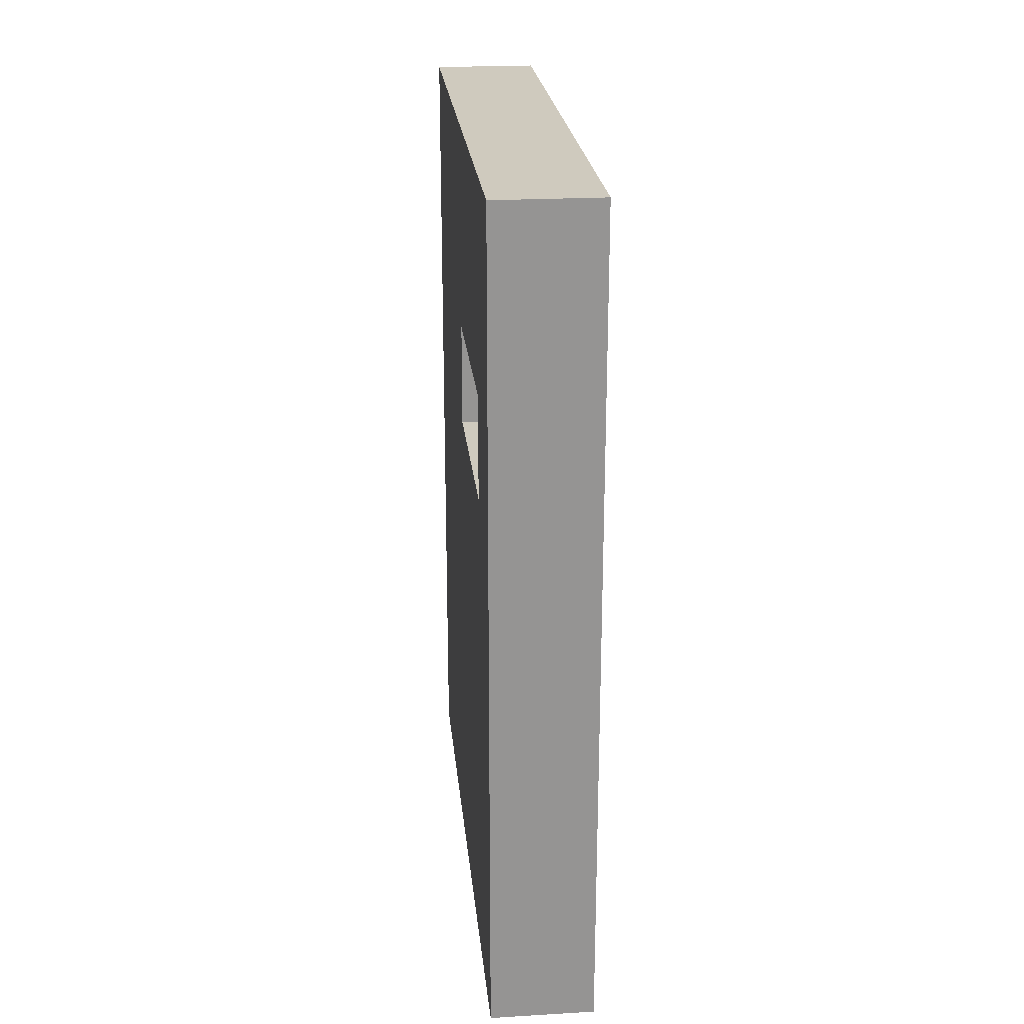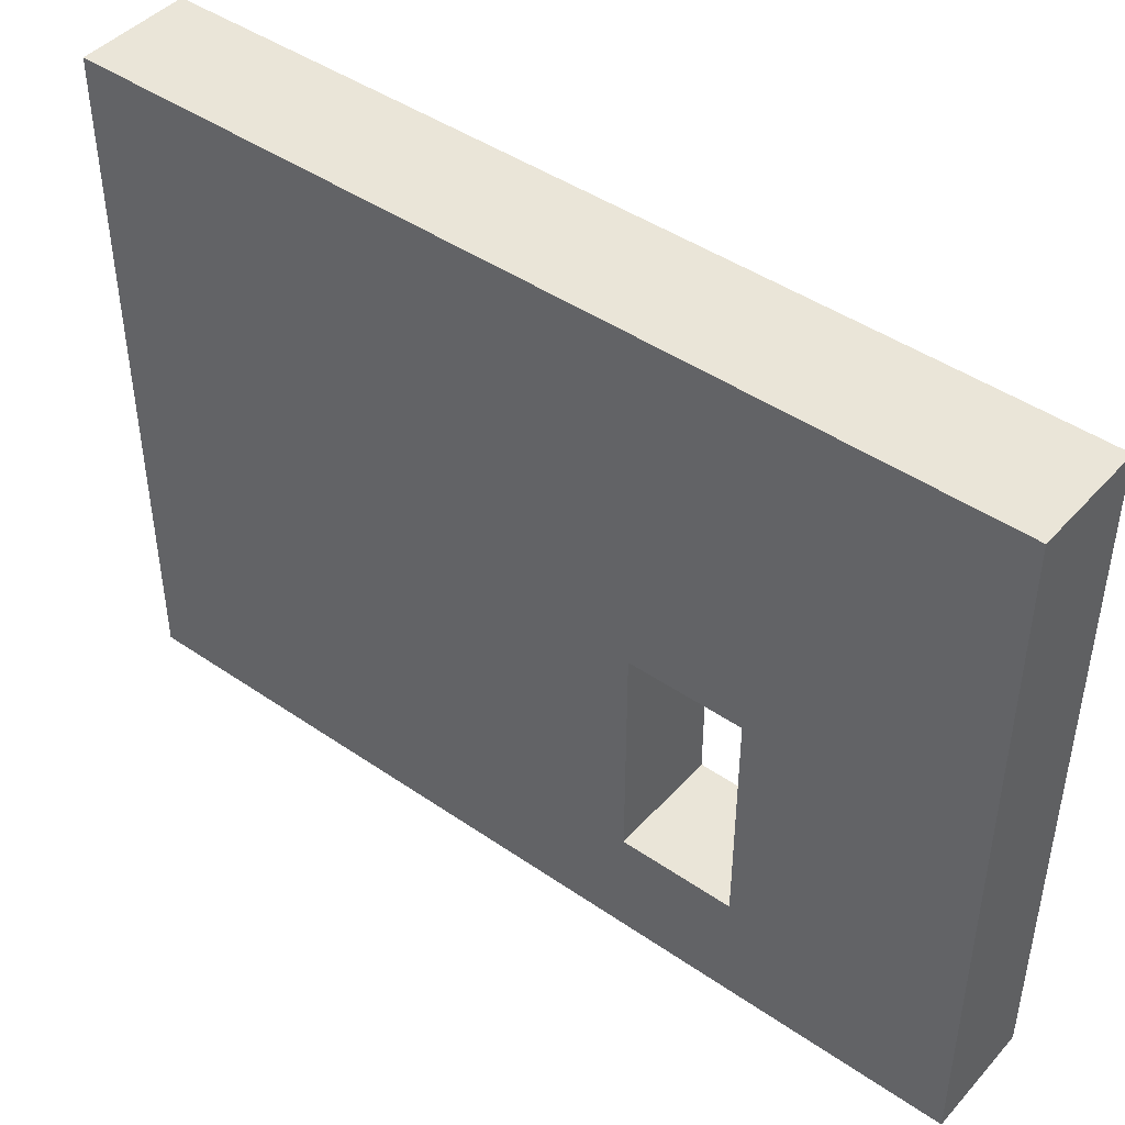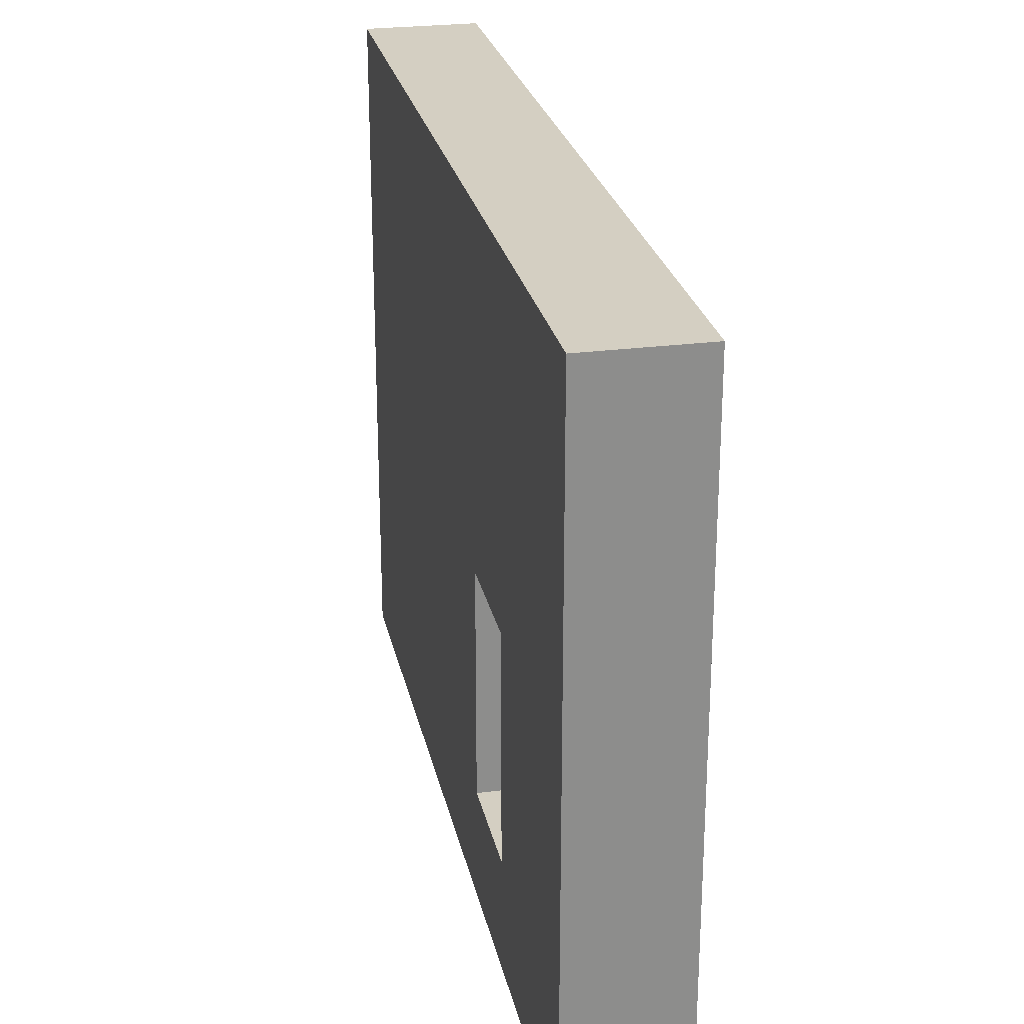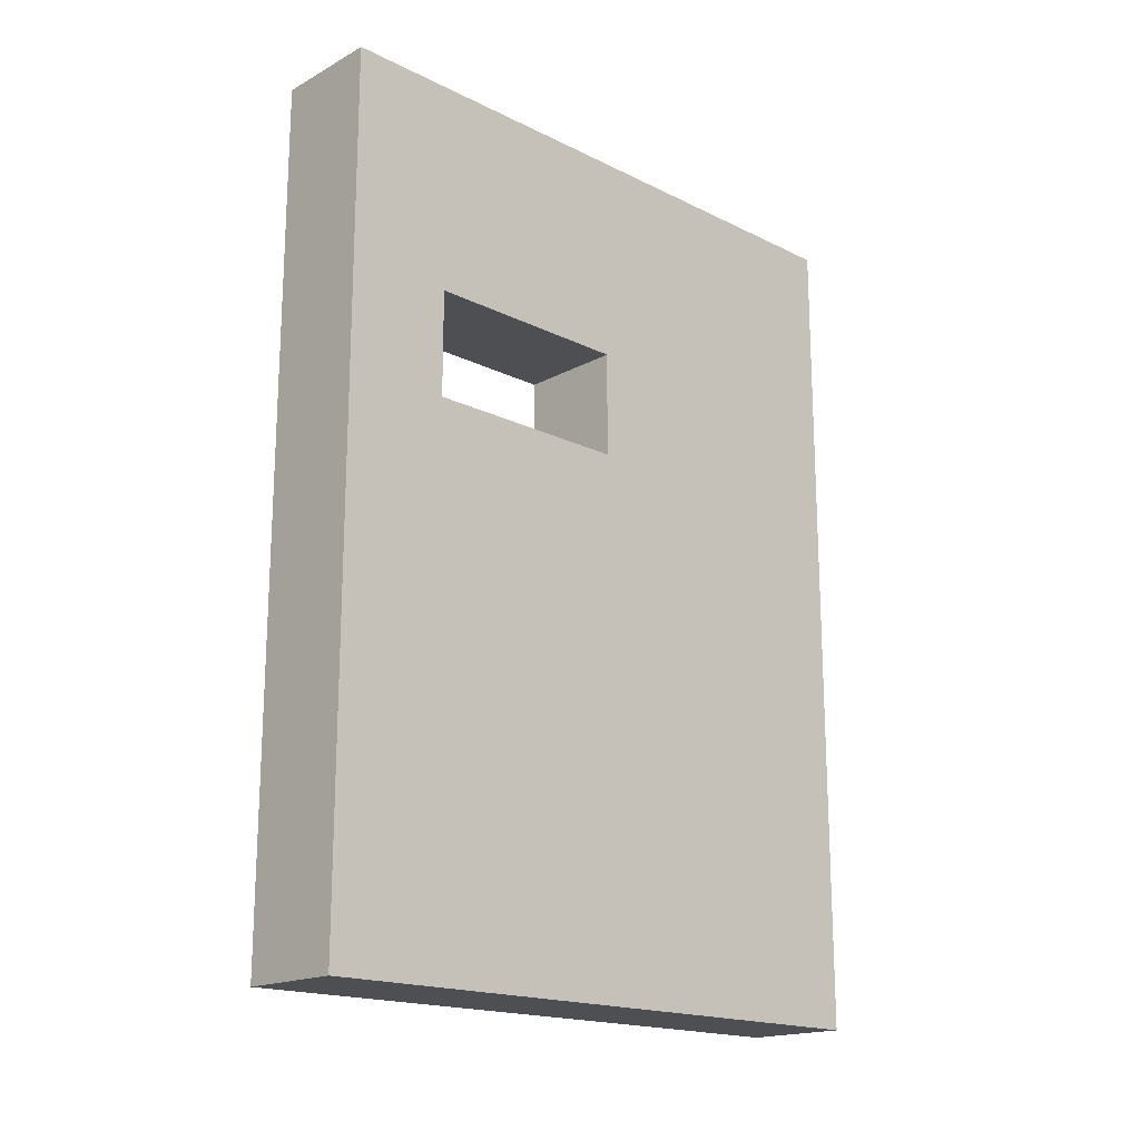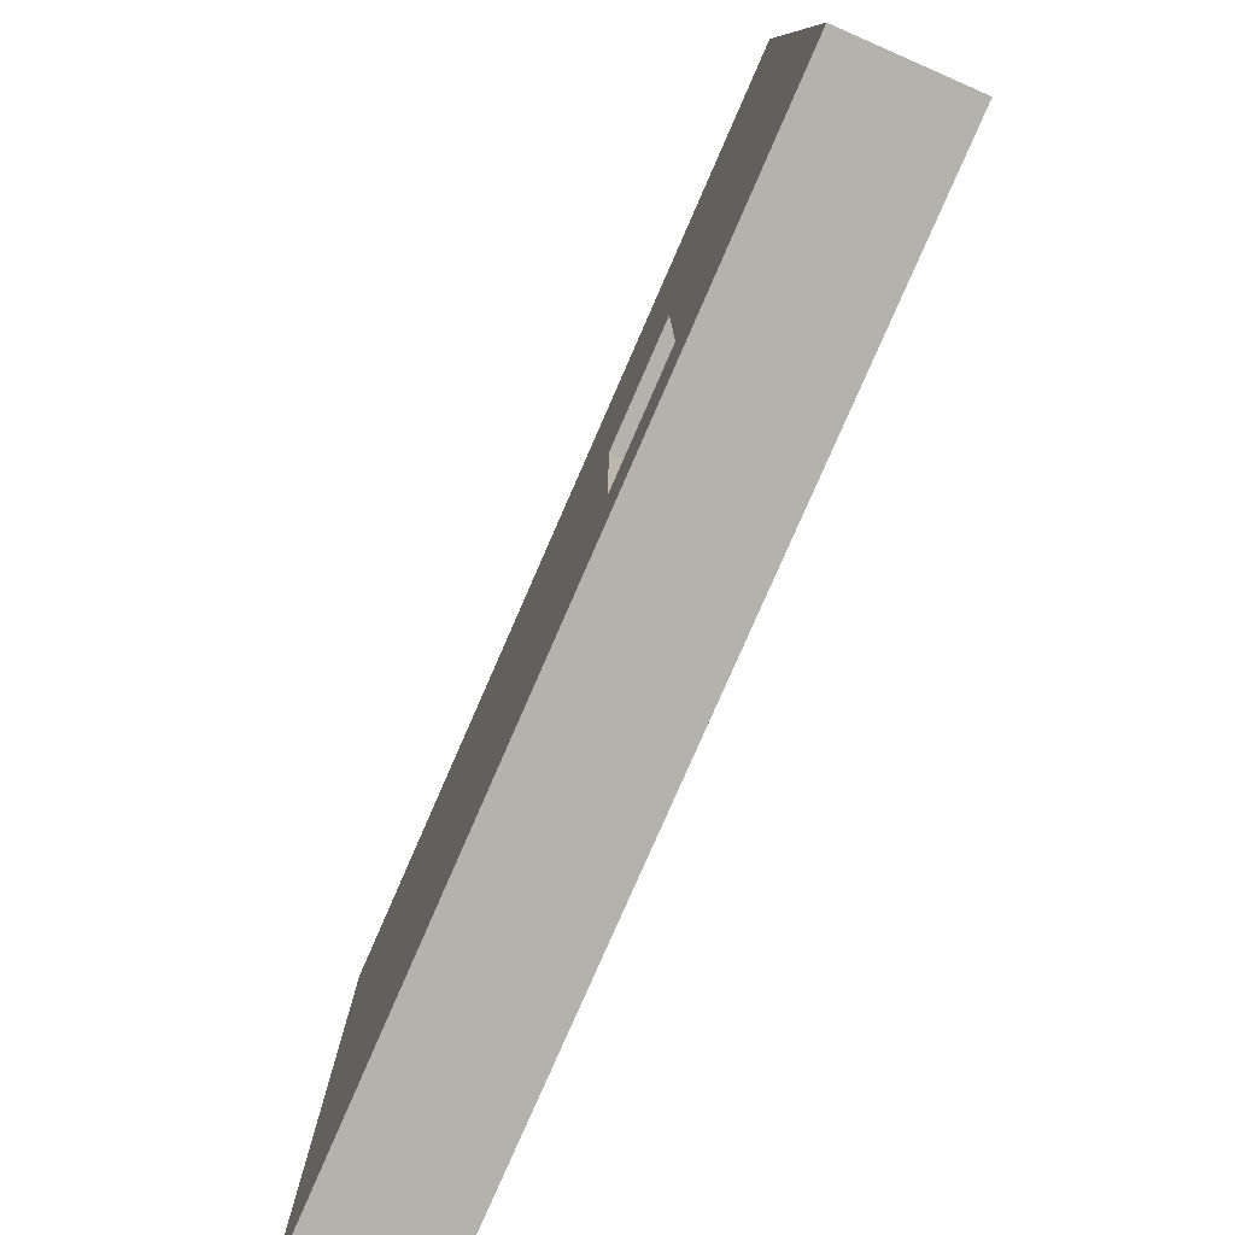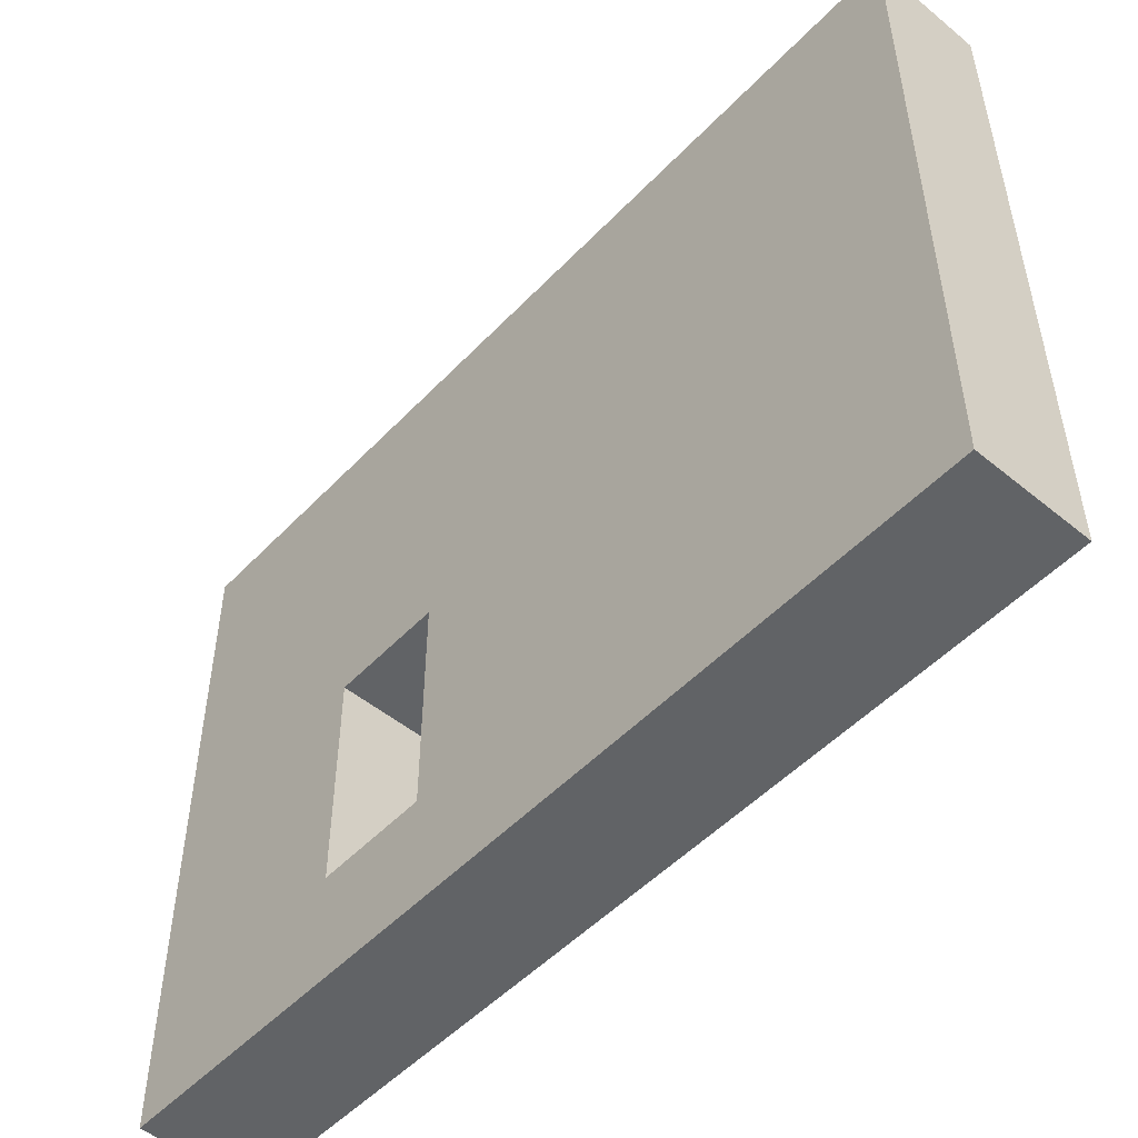
<metadata>
{"format":"obj","ext":"obj","renderer":"f3d","projection":"perspective","resolution":1024,"background":"white","views":[{"elev":23.2,"azim":-5.6,"up":"+Z"},{"elev":44.6,"azim":-51.3,"up":"+Y"},{"elev":25.7,"azim":-11.8,"up":"+Y"},{"elev":-17.9,"azim":46.2,"up":"+Z"},{"elev":-79.5,"azim":-23.6,"up":"+Y"},{"elev":-50.8,"azim":138.3,"up":"+Y"}]}
</metadata>
<code>
o wall_with_door_Cube.008
v -1 -1 1
v -1 1 1
v -1 -1 -1
v -1 1 -1
v 1 -1 1
v 1 1 1
v 1 -1 -1
v 1 1 -1
v -1 1 -3
v -1 -1 -3
v 1 -1 -3
v 1 1 -3
v -1 1 -5
v -1 -1 -5
v 1 -1 -5
v 1 1 -5
v -1 1 -7
v -1 -1 -7
v 1 -1 -7
v 1 1 -7
v -1 1 -9
v -1 -1 -9
v 1 -1 -9
v 1 1 -9
v -1 1 -11
v -1 -1 -11
v 1 -1 -11
v 1 1 -11
v -1 1 -13
v -1 -1 -13
v 1 -1 -13
v 1 1 -13
v -1 1 -15
v -1 -1 -15
v 1 -1 -15
v 1 1 -15
v -1 3 1
v -1 3 -1
v 1 3 -1
v 1 3 1
v -1 3 -3
v 1 3 -3
v -1 3 -5
v 1 3 -5
v -1 3 -7
v 1 3 -7
v -1 3 -9
v 1 3 -9
v -1 3 -11
v 1 3 -11
v -1 3 -13
v 1 3 -13
v -1 3 -15
v 1 3 -15
v -1 5 1
v -1 5 -1
v 1 5 -1
v 1 5 1
v -1 5 -3
v 1 5 -3
v -1 5 -5
v 1 5 -5
v -1 5 -7
v 1 5 -7
v -1 5 -9
v 1 5 -9
v -1 5 -11
v 1 5 -11
v -1 5 -13
v 1 5 -13
v -1 5 -15
v 1 5 -15
v -1 7 1
v -1 7 -1
v 1 7 -1
v 1 7 1
v -1 7 -3
v 1 7 -3
v -1 7 -5
v 1 7 -5
v -1 7 -7
v 1 7 -7
v -1 7 -9
v 1 7 -9
v -1 7 -11
v 1 7 -11
v -1 7 -13
v 1 7 -13
v -1 7 -15
v 1 7 -15
v -1 9 1
v -1 9 -1
v 1 9 -1
v 1 9 1
v -1 9 -3
v 1 9 -3
v -1 9 -5
v 1 9 -5
v -1 9 -7
v 1 9 -7
v -1 9 -9
v 1 9 -9
v -1 9 -11
v 1 9 -11
v -1 9 -13
v 1 9 -13
v -1 9 -15
v 1 9 -15
v -1 11 1
v -1 11 -1
v 1 11 -1
v 1 11 1
v -1 11 -3
v 1 11 -3
v -1 11 -5
v 1 11 -5
v -1 11 -7
v 1 11 -7
v -1 11 -9
v 1 11 -9
v -1 11 -11
v 1 11 -11
v -1 11 -13
v 1 11 -13
v -1 11 -15
v 1 11 -15
v -1 1 -3.011
v 0.9999 1 -3.011
v -1 1 -5.011
v 0.9999 1 -5.011
f 1 2 4 3
f 2 6 40 37
f 7 8 6 5
f 5 6 2 1
f 3 7 5 1
f 17 13 43 45
f 128 130 129 127
f 3 4 9 10
f 8 7 11 12
f 7 3 10 11
f 36 33 53 54
f 10 9 13 14
f 12 11 15 16
f 11 10 14 15
f 20 19 23 24
f 14 13 17 18
f 16 15 19 20
f 15 14 18 19
f 16 20 46 44
f 19 18 22 23
f 9 4 38 41
f 18 17 21 22
f 26 25 29 30
f 22 21 25 26
f 24 23 27 28
f 23 22 26 27
f 32 31 35 36
f 28 27 31 32
f 27 26 30 31
f 4 2 37 38
f 34 33 36 35
f 31 30 34 35
f 16 13 129 130
f 30 29 33 34
f 48 50 68 66
f 40 39 57 58
f 53 51 69 71
f 9 12 128 127
f 52 54 72 70
f 13 9 127 129
f 47 45 63 65
f 38 37 55 56
f 24 28 50 48
f 20 24 48 46
f 29 25 49 51
f 25 21 47 49
f 32 36 54 52
f 21 17 45 47
f 28 32 52 50
f 33 29 51 53
f 6 8 39 40
f 8 12 42 39
f 63 61 79 81
f 62 64 82 80
f 67 65 83 85
f 55 58 76 73
f 66 68 86 84
f 58 57 75 76
f 71 69 87 89
f 61 59 77 79
f 37 40 58 55
f 49 47 65 67
f 44 46 64 62
f 45 43 61 63
f 39 42 60 57
f 51 49 67 69
f 41 38 56 59
f 50 52 70 68
f 46 48 66 64
f 54 53 71 72
f 87 85 103 105
f 75 78 96 93
f 81 79 97 99
f 80 82 100 98
f 85 83 101 103
f 73 76 94 91
f 84 86 104 102
f 76 75 93 94
f 57 60 78 75
f 69 67 85 87
f 59 56 74 77
f 68 70 88 86
f 64 66 84 82
f 72 71 89 90
f 56 55 73 74
f 65 63 81 83
f 60 62 80 78
f 70 72 90 88
f 104 106 124 122
f 95 92 110 113
f 105 103 121 123
f 93 96 114 111
f 99 97 115 117
f 98 100 118 116
f 103 101 119 121
f 91 94 112 109
f 77 74 92 95
f 86 88 106 104
f 82 84 102 100
f 90 89 107 108
f 74 73 91 92
f 83 81 99 101
f 78 80 98 96
f 88 90 108 106
f 79 77 95 97
f 89 87 105 107
f 110 111 114 113
f 111 110 109 112
f 113 114 116 115
f 115 116 118 117
f 119 120 122 121
f 117 118 120 119
f 121 122 124 123
f 123 124 126 125
f 100 102 120 118
f 108 107 125 126
f 92 91 109 110
f 101 99 117 119
f 96 98 116 114
f 106 108 126 124
f 97 95 113 115
f 107 105 123 125
f 94 93 111 112
f 102 104 122 120
f 12 16 130 128
f 60 59 61 62
f 60 42 41 59
f 44 62 61 43
f 9 41 42 12
f 16 44 43 13

</code>
